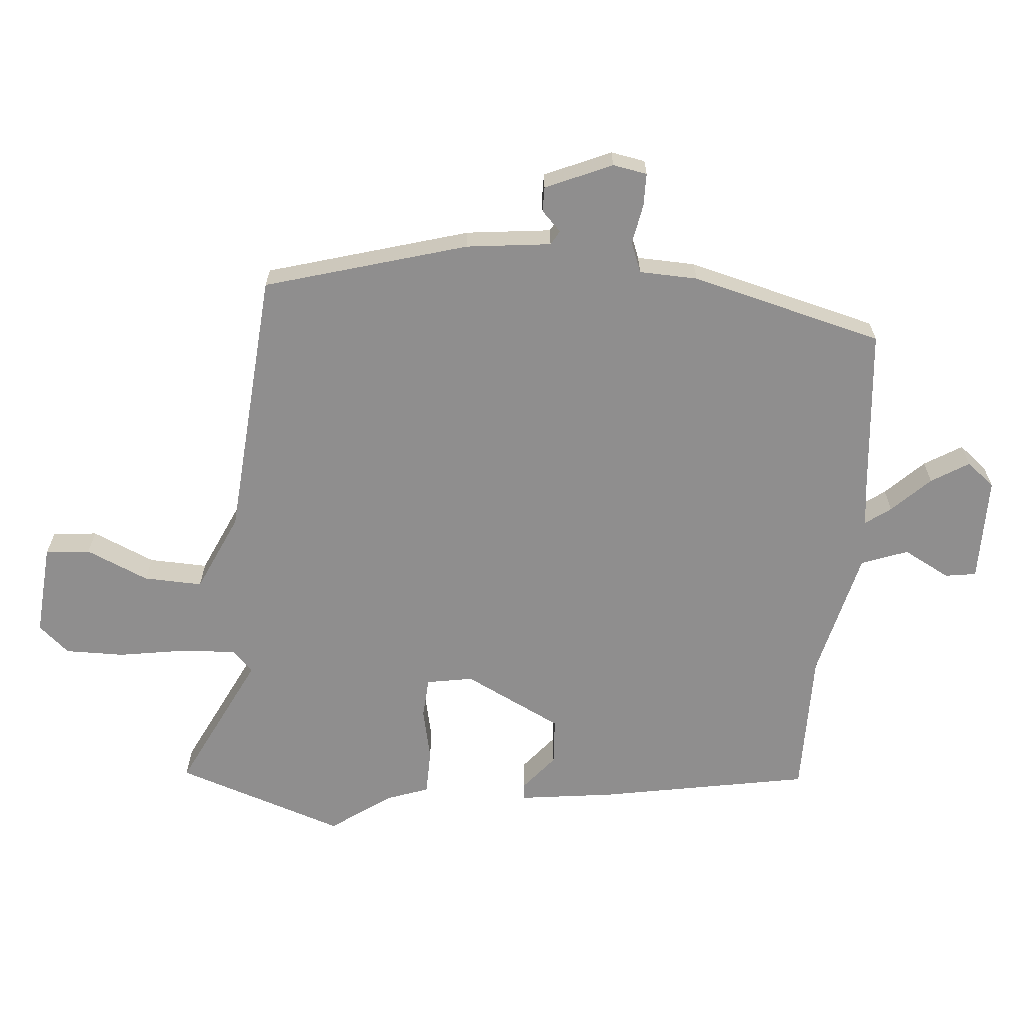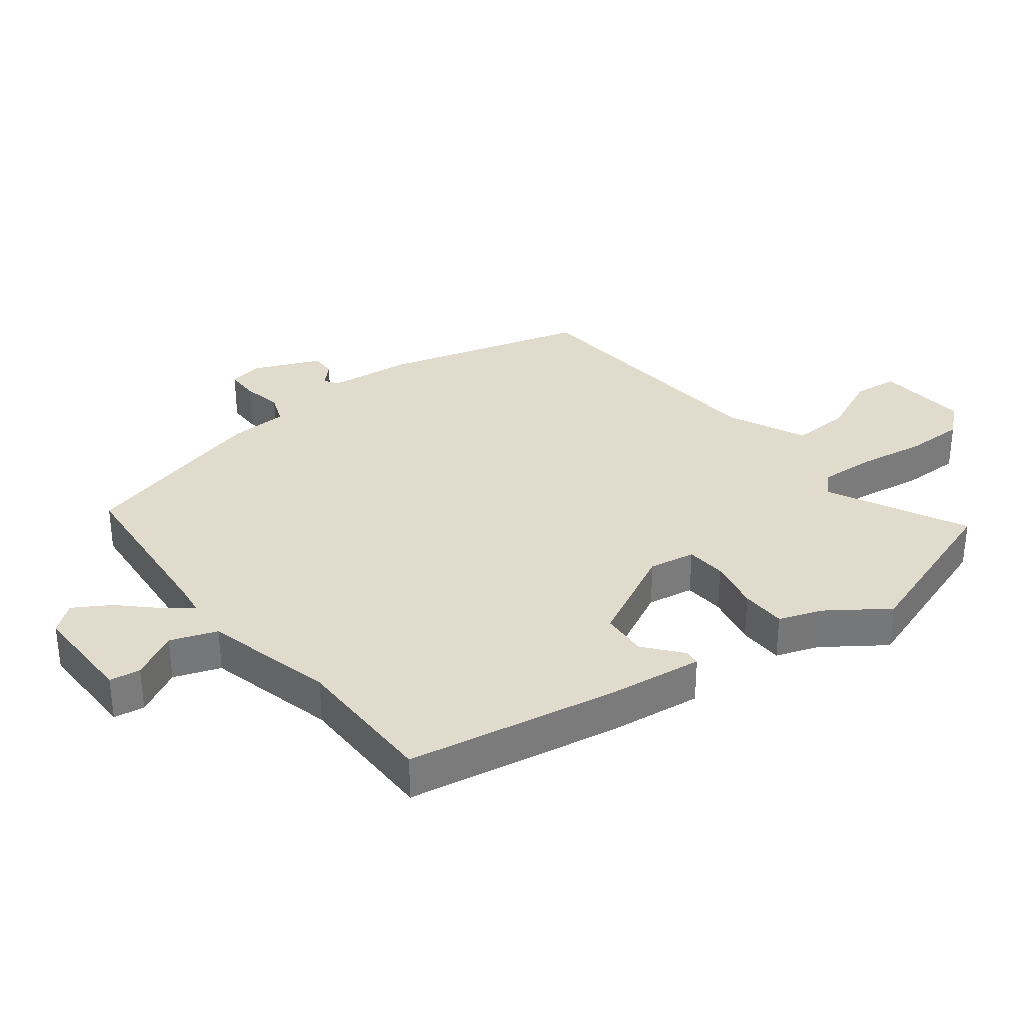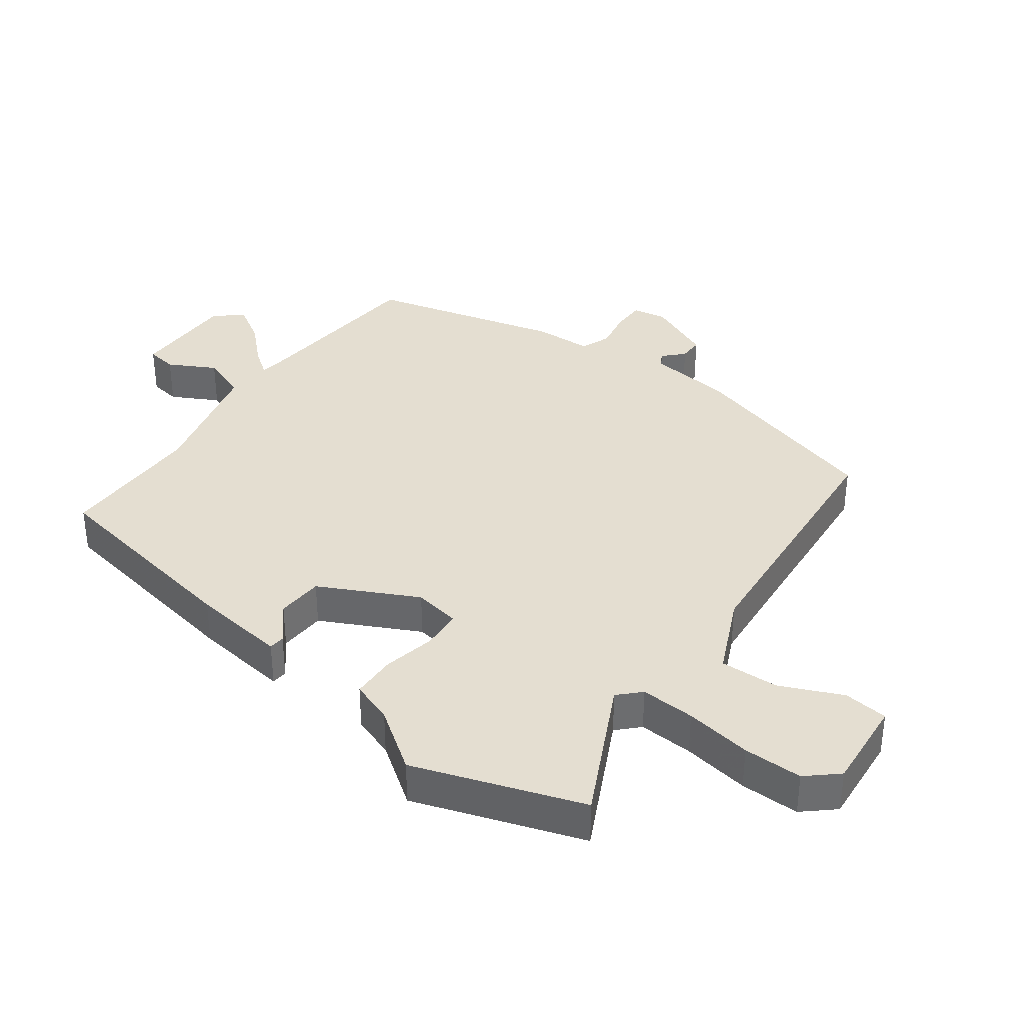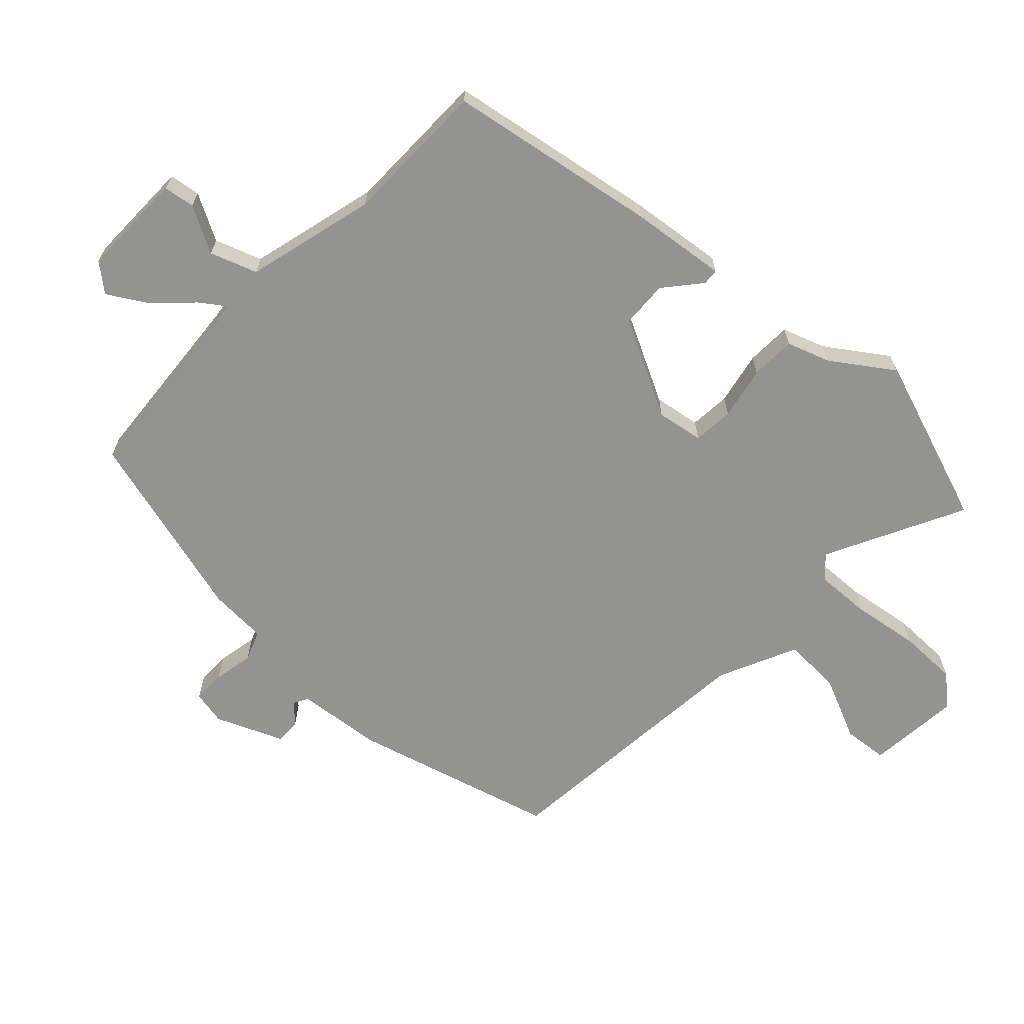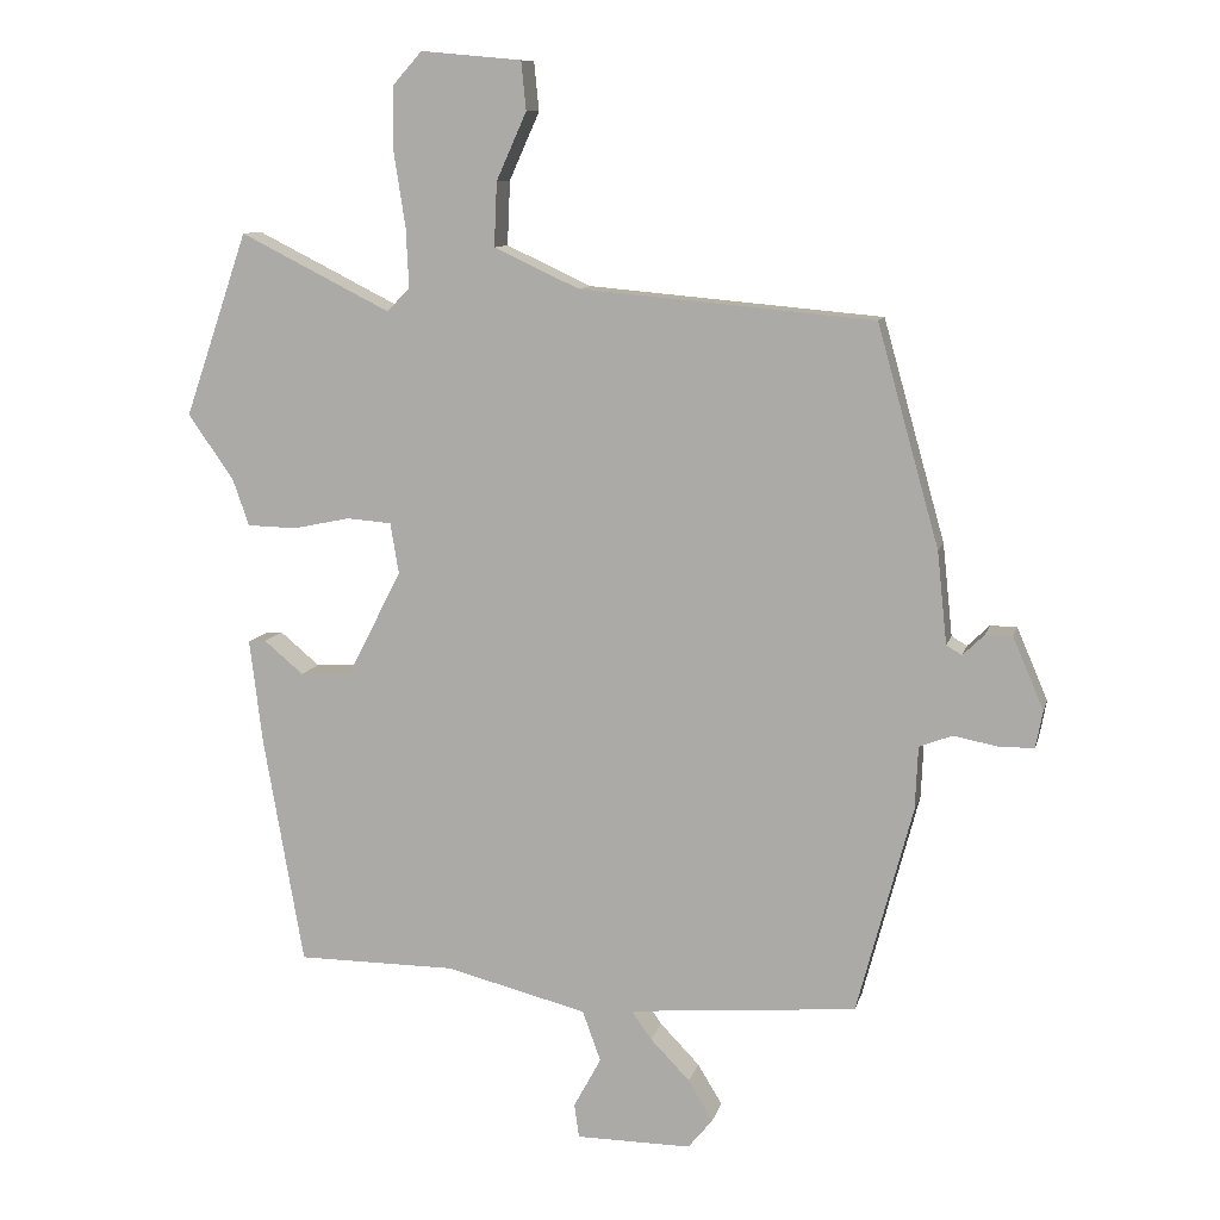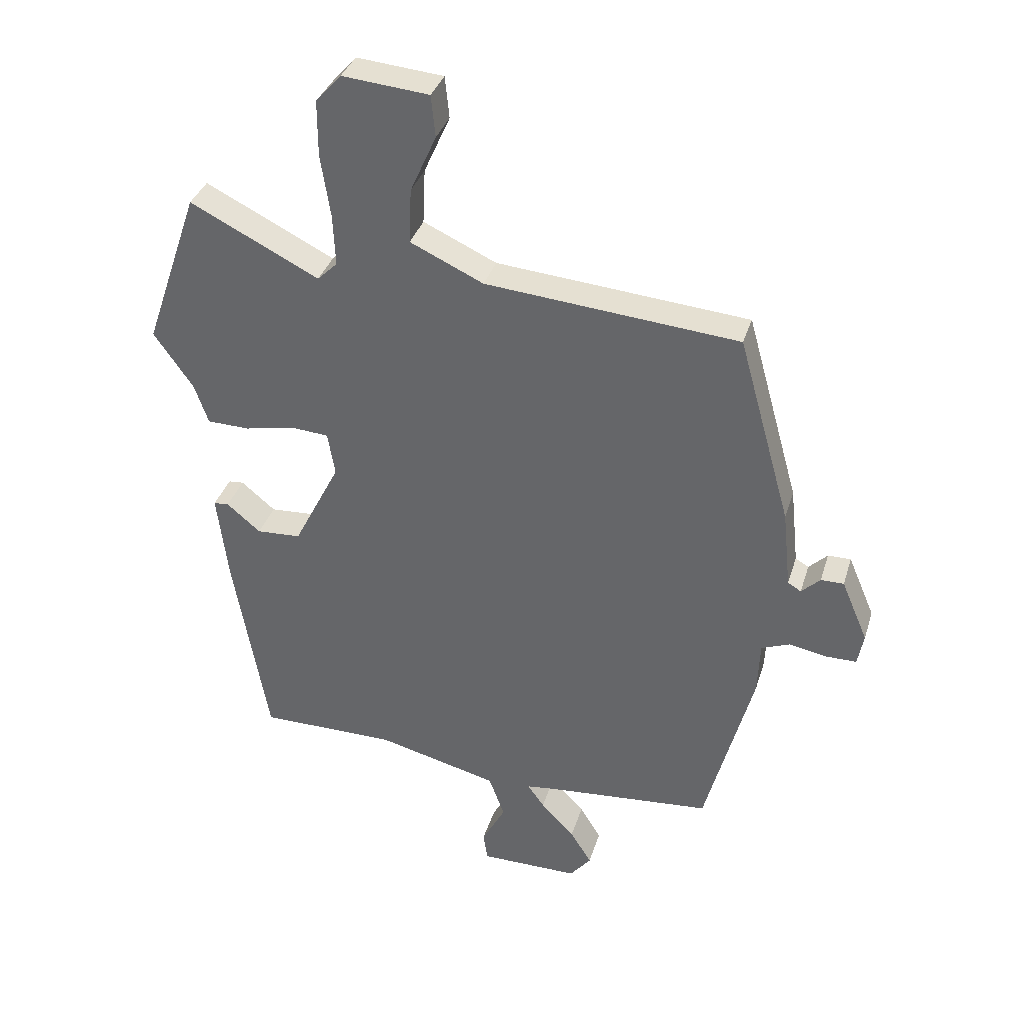
<metadata>
{"format":"obj","ext":"obj","renderer":"f3d","projection":"perspective","resolution":1024,"background":"white","views":[{"elev":-65.0,"azim":85.6,"up":"+Y"},{"elev":33.2,"azim":-127.6,"up":"+Y"},{"elev":36.5,"azim":-53.5,"up":"+Y"},{"elev":-66.6,"azim":-133.5,"up":"+Y"},{"elev":10.1,"azim":13.2,"up":"+Z"},{"elev":35.3,"azim":16.2,"up":"+Z"}]}
</metadata>
<code>
v 0.442 0.07 0.484
v 0.53 0.07 0.171
v 0.544 0.07 0.04
v 0.566 0.07 0.027
v 0.597 0.07 0.057
v 0.635 0.07 0.057
v 0.679 0.07 -0.046
v 0.669 0.07 -0.099
v 0.618 0.07 -0.099
v 0.556 0.07 -0.087
v 0.509 0.07 -0.105
v 0.505 0.07 -0.195
v 0.426 0.07 -0.492
v 0.15 0.07 -0.515
v 0.102 0.07 -0.521
v 0.13 0.07 -0.56
v 0.186 0.07 -0.618
v 0.221 0.07 -0.676
v 0.186 0.07 -0.719
v 0.022 0.07 -0.718
v 0.015 0.07 -0.67
v 0.054 0.07 -0.598
v 0.028 0.07 -0.526
v -0.173 0.07 -0.475
v -0.399 0.07 -0.474
v -0.456 0.07 -0.147
v -0.474 0.07 0.001
v -0.449 0.07 0.003
v -0.393 0.07 -0.044
v -0.32 0.07 -0.04
v -0.243 0.07 0.111
v -0.255 0.07 0.183
v -0.318 0.07 0.188
v -0.4 0.07 0.171
v -0.47 0.07 0.173
v -0.493 0.07 0.239
v -0.558 0.07 0.332
v -0.468 0.07 0.593
v -0.255 0.07 0.486
v -0.222 0.07 0.518
v -0.226 0.07 0.603
v -0.242 0.07 0.707
v -0.242 0.07 0.799
v -0.2 0.07 0.846
v -0.057 0.07 0.833
v -0.05 0.07 0.764
v -0.093 0.07 0.668
v -0.097 0.07 0.577
v 0.024 0.07 0.521
v 0.442 0 0.484
v 0.53 0 0.171
v 0.544 0 0.04
v 0.566 0 0.027
v 0.597 0 0.057
v 0.635 0 0.057
v 0.679 0 -0.046
v 0.669 0 -0.099
v 0.618 0 -0.099
v 0.556 0 -0.087
v 0.509 0 -0.105
v 0.505 0 -0.195
v 0.426 0 -0.492
v 0.15 0 -0.515
v 0.102 0 -0.521
v 0.13 0 -0.56
v 0.186 0 -0.618
v 0.221 0 -0.676
v 0.186 0 -0.719
v 0.022 0 -0.718
v 0.015 0 -0.67
v 0.054 0 -0.598
v 0.028 0 -0.526
v -0.173 0 -0.475
v -0.399 0 -0.474
v -0.456 0 -0.147
v -0.474 0 0.001
v -0.449 0 0.003
v -0.393 0 -0.044
v -0.32 0 -0.04
v -0.243 0 0.111
v -0.255 0 0.183
v -0.318 0 0.188
v -0.4 0 0.171
v -0.47 0 0.173
v -0.493 0 0.239
v -0.558 0 0.332
v -0.468 0 0.593
v -0.255 0 0.486
v -0.222 0 0.518
v -0.226 0 0.603
v -0.242 0 0.707
v -0.242 0 0.799
v -0.2 0 0.846
v -0.057 0 0.833
v -0.05 0 0.764
v -0.093 0 0.668
v -0.097 0 0.577
v 0.024 0 0.521
f 45 46 47
f 44 45 47
f 43 44 47
f 42 43 47
f 41 42 47
f 40 41 47 48
f 39 40 48 49
f 36 37 38 39
f 39 49 1
f 36 39 1
f 35 36 1
f 34 35 1
f 33 34 1
f 27 28 29
f 26 27 29
f 25 26 29
f 24 25 29
f 23 24 29 30
f 20 21 22
f 19 20 22
f 18 19 22
f 17 18 22
f 16 17 22
f 15 16 22 23
f 23 30 31
f 15 23 31
f 14 15 31
f 14 31 32
f 13 14 32
f 12 13 32
f 11 12 32
f 8 9 10
f 7 8 10
f 6 7 10
f 5 6 10
f 4 5 10
f 1 2 3
f 32 33 1
f 10 11 32
f 4 10 32
f 3 4 32
f 1 3 32
f 96 95 94
f 96 94 93
f 96 93 92
f 96 92 91
f 96 91 90
f 97 96 90 89
f 98 97 89 88
f 88 87 86 85
f 50 98 88
f 50 88 85
f 50 85 84
f 50 84 83
f 50 83 82
f 78 77 76
f 78 76 75
f 78 75 74
f 78 74 73
f 79 78 73 72
f 71 70 69
f 71 69 68
f 71 68 67
f 71 67 66
f 71 66 65
f 72 71 65 64
f 80 79 72
f 80 72 64
f 80 64 63
f 81 80 63
f 81 63 62
f 81 62 61
f 81 61 60
f 59 58 57
f 59 57 56
f 59 56 55
f 59 55 54
f 59 54 53
f 52 51 50
f 50 82 81
f 81 60 59
f 81 59 53
f 81 53 52
f 81 52 50
f 1 50 51 2
f 2 51 52 3
f 3 52 53 4
f 4 53 54 5
f 5 54 55 6
f 6 55 56 7
f 7 56 57 8
f 8 57 58 9
f 9 58 59 10
f 10 59 60 11
f 11 60 61 12
f 12 61 62 13
f 13 62 63 14
f 14 63 64 15
f 15 64 65 16
f 16 65 66 17
f 17 66 67 18
f 18 67 68 19
f 19 68 69 20
f 20 69 70 21
f 21 70 71 22
f 22 71 72 23
f 23 72 73 24
f 24 73 74 25
f 25 74 75 26
f 26 75 76 27
f 27 76 77 28
f 28 77 78 29
f 29 78 79 30
f 30 79 80 31
f 31 80 81 32
f 32 81 82 33
f 33 82 83 34
f 34 83 84 35
f 35 84 85 36
f 36 85 86 37
f 37 86 87 38
f 38 87 88 39
f 39 88 89 40
f 40 89 90 41
f 41 90 91 42
f 42 91 92 43
f 43 92 93 44
f 44 93 94 45
f 45 94 95 46
f 46 95 96 47
f 47 96 97 48
f 48 97 98 49
f 49 98 50 1

</code>
